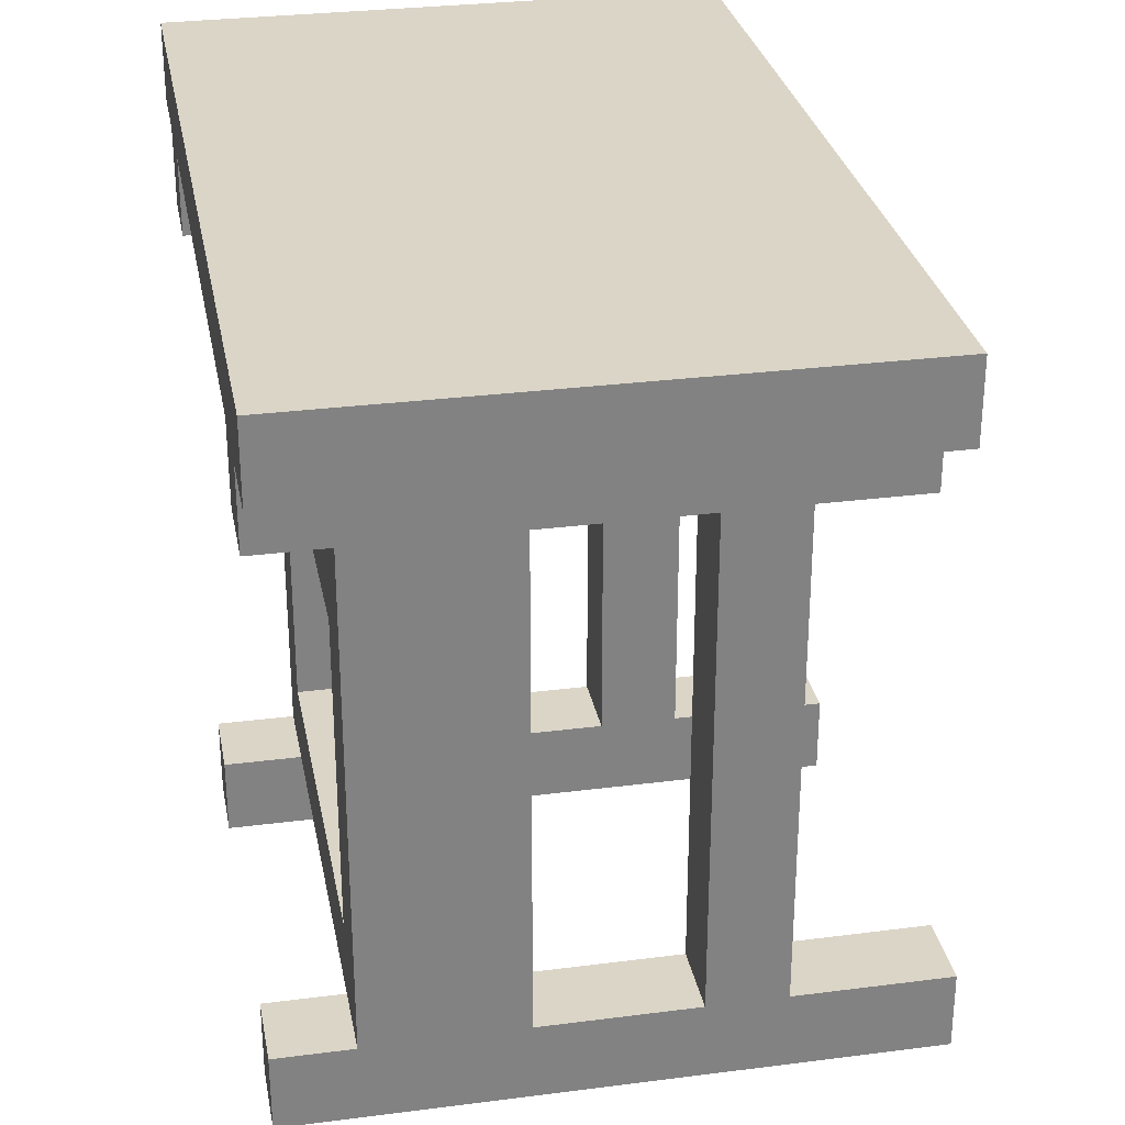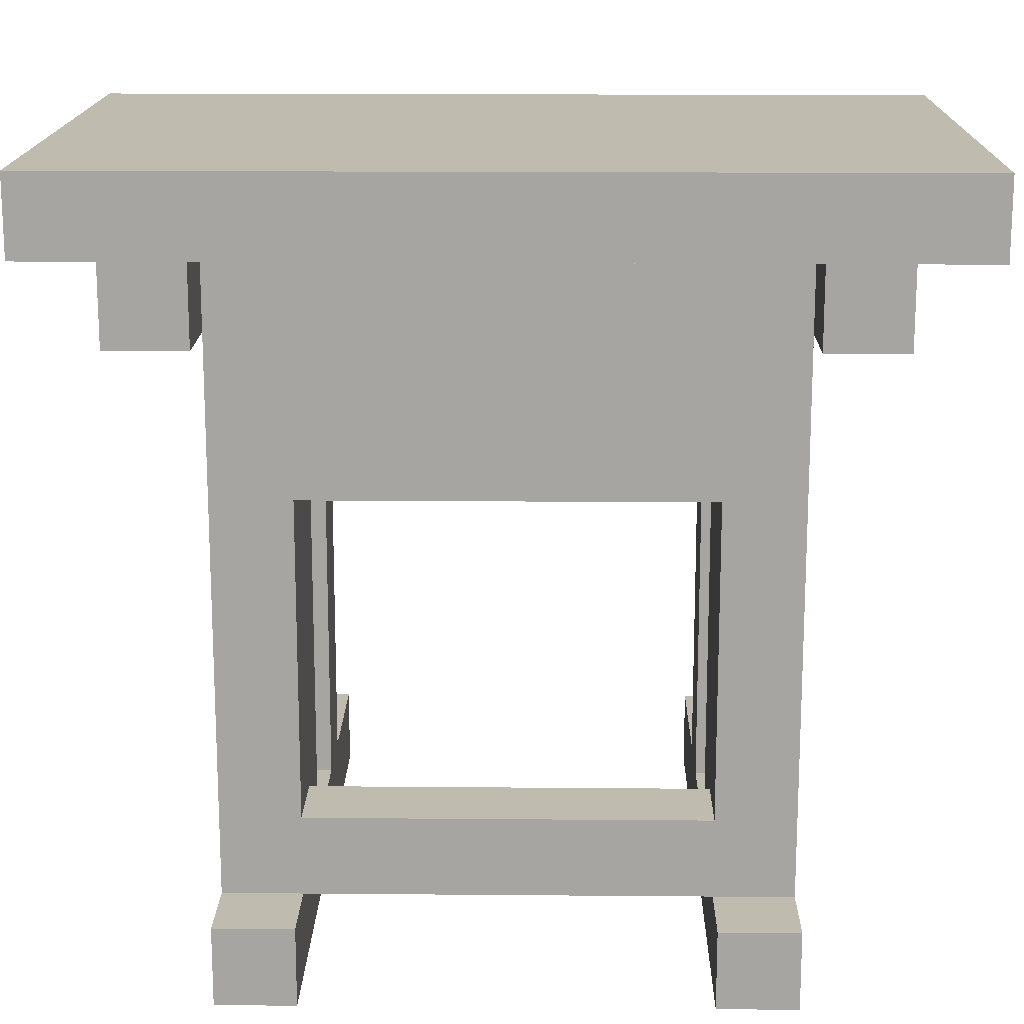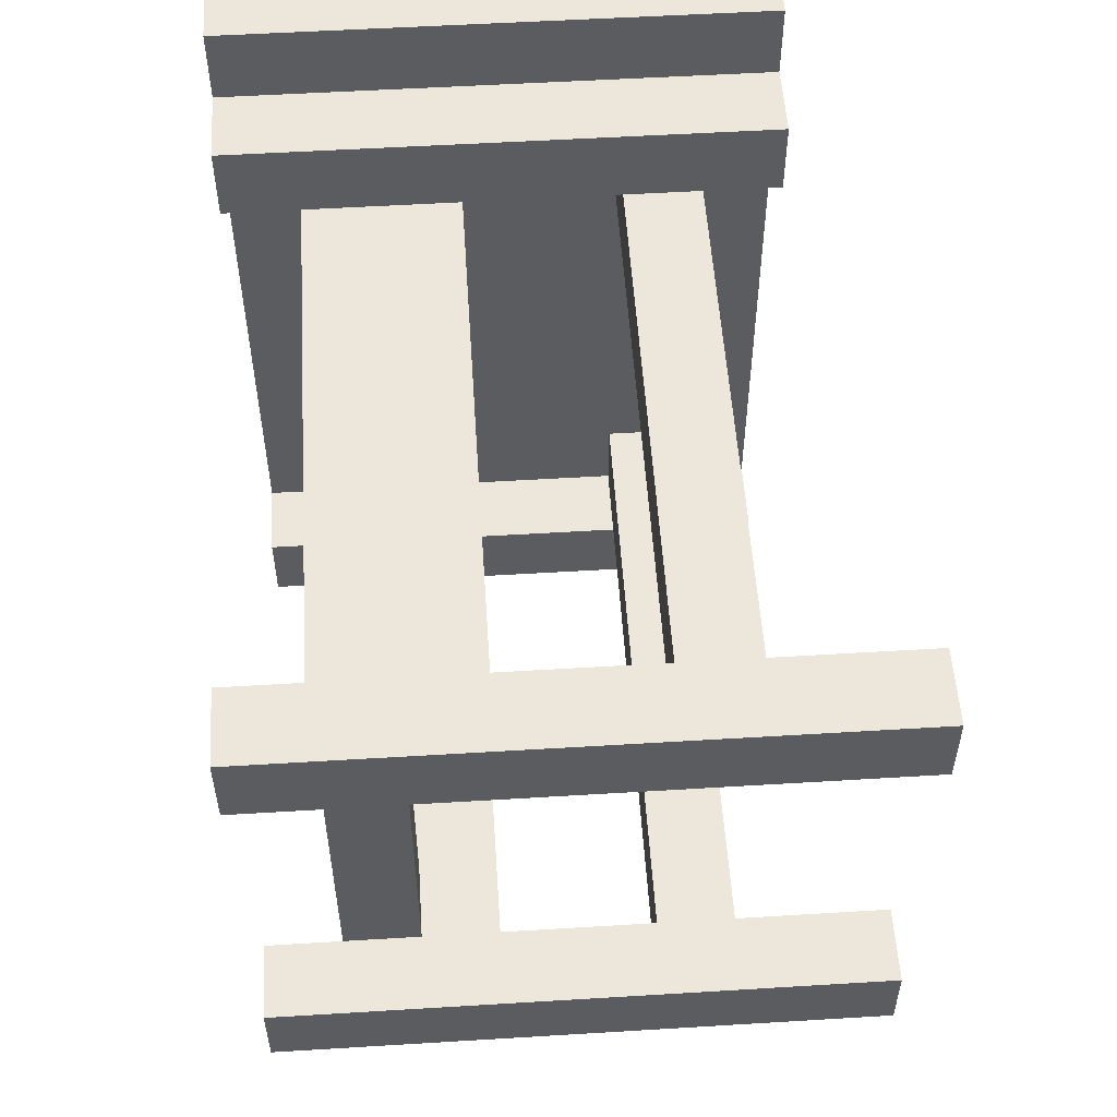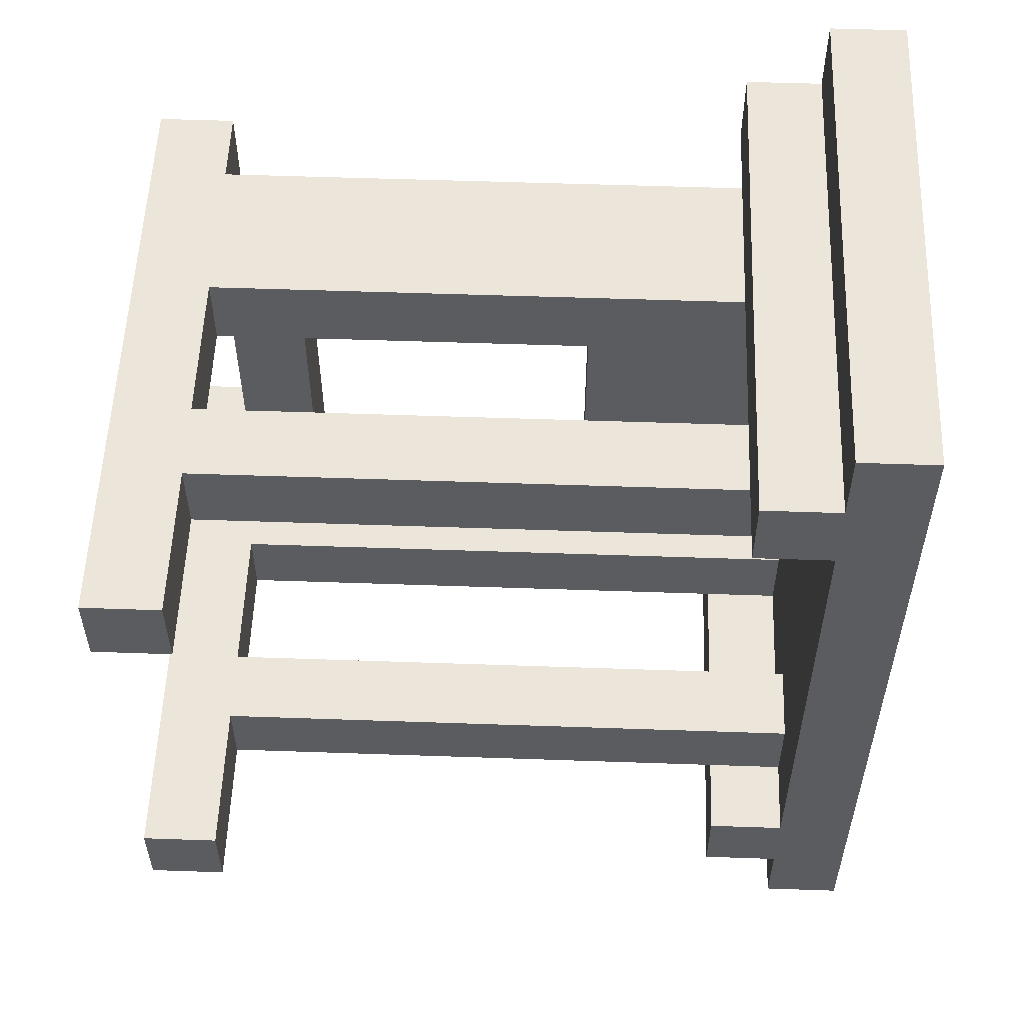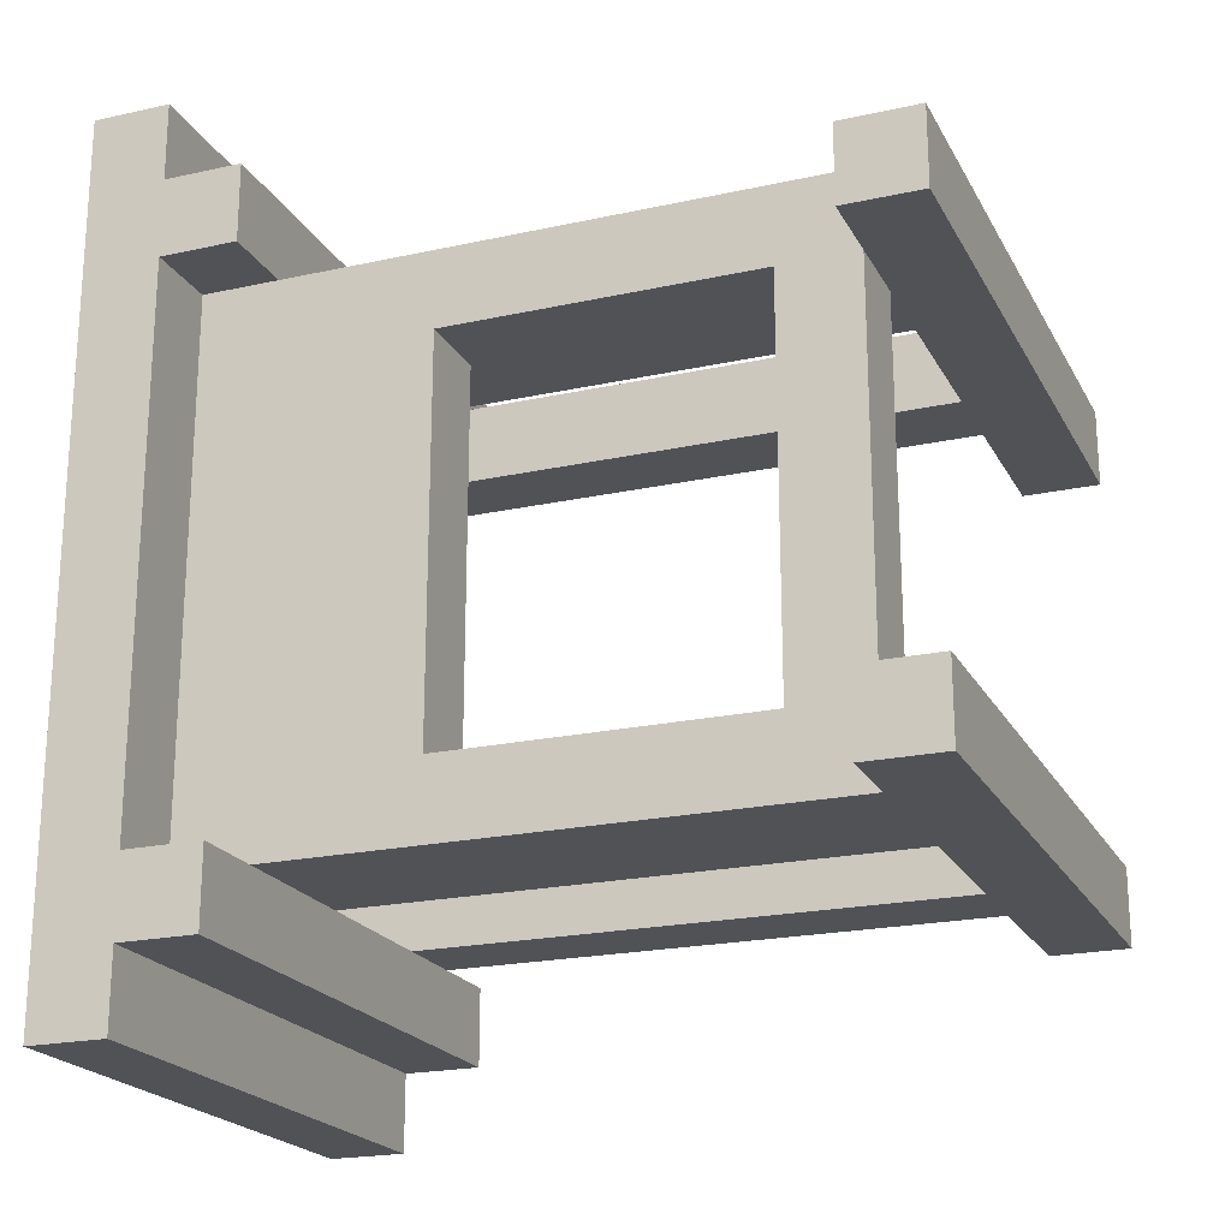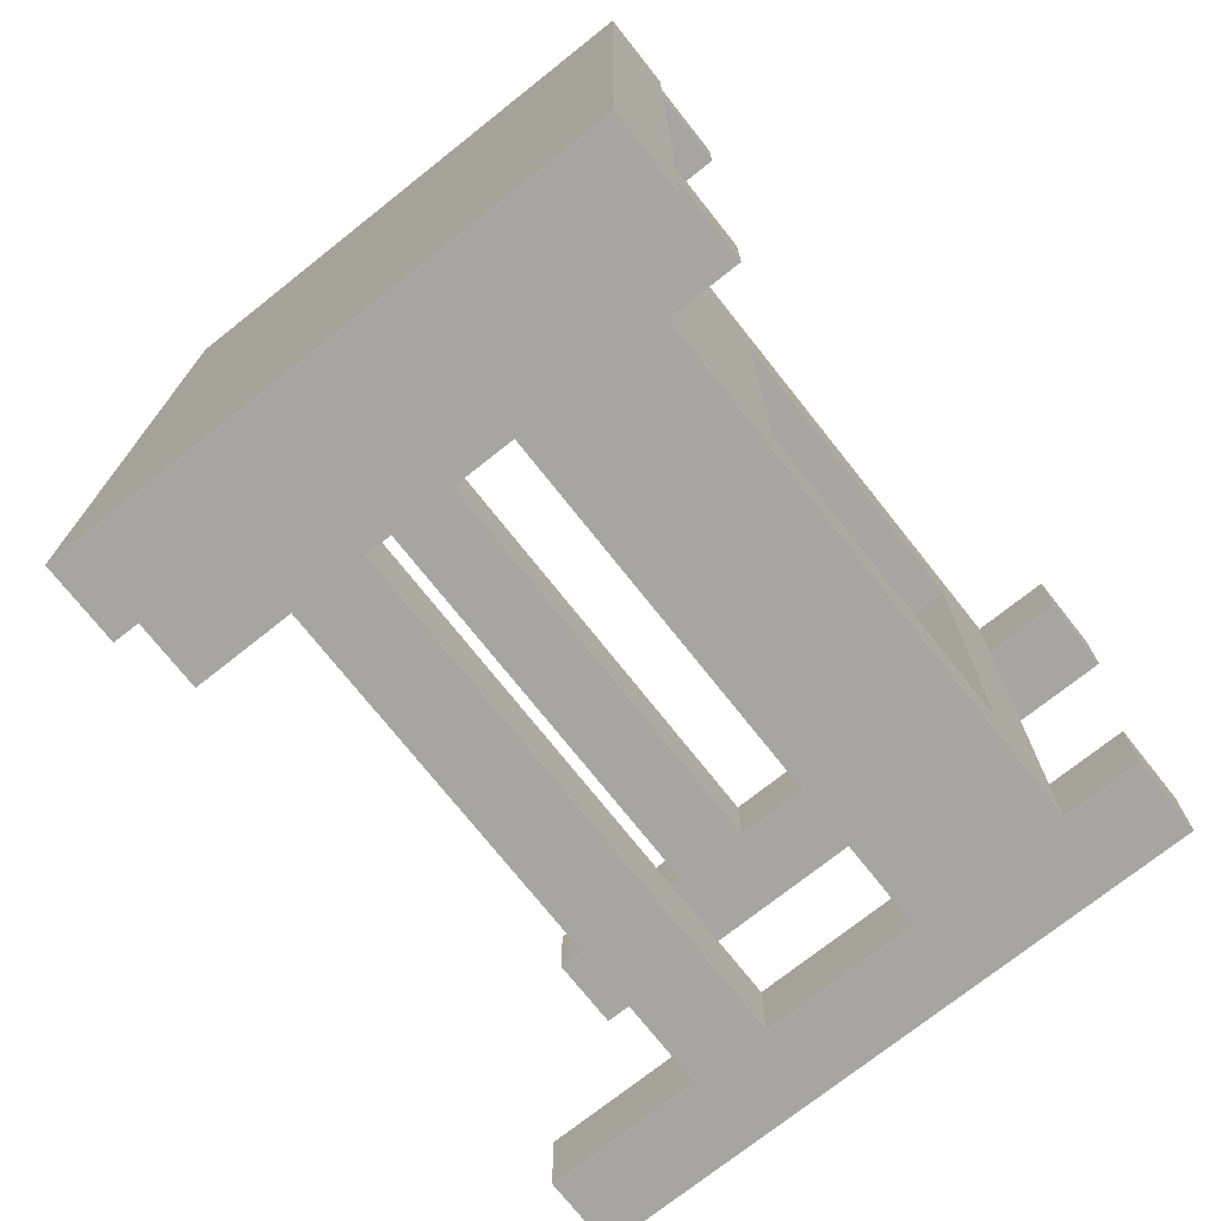
<metadata>
{"format":"obj","ext":"obj","renderer":"f3d","projection":"perspective","resolution":1024,"background":"white","views":[{"elev":29.6,"azim":-10.7,"up":"+Y"},{"elev":16.2,"azim":-89.0,"up":"+Y"},{"elev":54.1,"azim":-3.7,"up":"+Z"},{"elev":55.2,"azim":92.1,"up":"+Z"},{"elev":-21.1,"azim":-68.5,"up":"+Z"},{"elev":-73.8,"azim":-141.6,"up":"+Z"}]}
</metadata>
<code>
o
v -1.4 0.1 1.8
v -1.4 0.1 1.7
v -1.4 0.1 1.2
v -1.4 0.1 1.1
v -1.4 0.2 1.8
v -1.4 0.2 1.7
v -1.4 0.2 1.2
v -1.4 0.2 1.1
v -1.4 0.9 1.9
v -1.4 0.9 1.8
v -1.4 0.9 1.1
v -1.4 0.9 1
v -1.4 1 2
v -1.4 1 1.9
v -1.4 1 1.8
v -1.4 1 1.1
v -1.4 1 1
v -1.4 1 0.9
v -1.4 1.1 2
v -1.4 1.1 0.9
v -1.3 0.2 1.8
v -1.3 0.2 1.7
v -1.3 0.2 1.2
v -1.3 0.2 1.1
v -1.3 0.3 1.7
v -1.3 0.3 1.2
v -1.3 0.7 1.7
v -1.3 0.7 1.2
v -1.3 0.8 1.7
v -1.3 0.8 1.2
v -1.3 0.9 1.8
v -1.3 0.9 1.1
v -1.3 1 1.8
v -1.3 1 1.7
v -1.3 1 1.2
v -1.3 1 1.1
v -0.9 0.2 1.8
v -0.9 0.2 1.7
v -0.9 0.2 1.2
v -0.9 0.2 1.1
v -0.9 0.9 1.8
v -0.9 0.9 1.1
v -0.9 1 1.8
v -0.9 1 1.7
v -0.9 1 1.2
v -0.9 1 1.1
v -1.2 0.2 1.7
v -1.2 0.2 1.2
v -1.2 0.3 1.7
v -1.2 0.3 1.2
v -1.2 0.7 1.7
v -1.2 0.7 1.2
v -1.2 0.8 1.7
v -1.2 0.8 1.2
v -1.2 1 1.7
v -1.2 1 1.2
v -1.1 0.2 1.8
v -1.1 0.2 1.7
v -1.1 0.2 1.2
v -1.1 0.2 1.1
v -1.1 0.9 1.8
v -1.1 0.9 1.1
v -1.1 1 1.8
v -1.1 1 1.7
v -1.1 1 1.2
v -1.1 1 1.1
v -0.8 0.2 1.8
v -0.8 0.2 1.7
v -0.8 0.2 1.2
v -0.8 0.2 1.1
v -0.8 0.9 1.8
v -0.8 0.9 1.1
v -0.8 1 1.8
v -0.8 1 1.7
v -0.8 1 1.2
v -0.8 1 1.1
v -0.7 0.9 1.9
v -0.7 0.9 1.8
v -0.7 0.9 1.1
v -0.7 0.9 1
v -0.7 1 2
v -0.7 1 1.9
v -0.7 1 1.8
v -0.7 1 1.1
v -0.7 1 1
v -0.7 1 0.9
v -0.7 1.1 2
v -0.7 1.1 0.9
v -0.6 0.1 1.8
v -0.6 0.1 1.7
v -0.6 0.1 1.2
v -0.6 0.1 1.1
v -0.6 0.2 1.8
v -0.6 0.2 1.7
v -0.6 0.2 1.2
v -0.6 0.2 1.1
v -1.4 1 2
v -1.4 1.1 2
v -0.7 1 2
v -0.7 1.1 2
v -1.4 0.9 1.9
v -1.4 1 1.9
v -0.7 0.9 1.9
v -0.7 1 1.9
v -1.4 0.1 1.8
v -1.4 0.2 1.8
v -1.3 0.2 1.8
v -1.3 0.9 1.8
v -1.1 0.2 1.8
v -1.1 0.9 1.8
v -0.9 0.2 1.8
v -0.9 0.9 1.8
v -0.8 0.2 1.8
v -0.8 0.9 1.8
v -0.6 0.1 1.8
v -0.6 0.2 1.8
v -1.4 0.1 1.2
v -1.4 0.2 1.2
v -1.3 0.2 1.2
v -1.3 0.3 1.2
v -1.3 0.7 1.2
v -1.2 0.2 1.2
v -1.2 0.3 1.2
v -1.2 0.7 1.2
v -1.2 0.8 1.2
v -1.2 1 1.2
v -1.1 0.2 1.2
v -1.1 1 1.2
v -0.9 0.2 1.2
v -0.9 1 1.2
v -0.8 0.2 1.2
v -0.8 1 1.2
v -0.6 0.1 1.2
v -0.6 0.2 1.2
v -1.4 0.9 1.1
v -1.4 1 1.1
v -1.3 0.9 1.1
v -1.3 1 1.1
v -1.1 0.9 1.1
v -1.1 1 1.1
v -0.9 0.9 1.1
v -0.9 1 1.1
v -0.8 0.9 1.1
v -0.8 1 1.1
v -0.7 0.9 1.1
v -0.7 1 1.1
v -1.4 0.9 1.8
v -1.4 1 1.8
v -1.3 0.9 1.8
v -1.3 1 1.8
v -1.1 0.9 1.8
v -1.1 1 1.8
v -0.9 0.9 1.8
v -0.9 1 1.8
v -0.8 0.9 1.8
v -0.8 1 1.8
v -0.7 0.9 1.8
v -0.7 1 1.8
v -1.4 0.1 1.7
v -1.4 0.2 1.7
v -1.3 0.2 1.7
v -1.3 0.3 1.7
v -1.3 0.7 1.7
v -1.2 0.2 1.7
v -1.2 0.3 1.7
v -1.2 0.7 1.7
v -1.2 0.8 1.7
v -1.2 1 1.7
v -1.1 0.2 1.7
v -1.1 1 1.7
v -0.9 0.2 1.7
v -0.9 1 1.7
v -0.8 0.2 1.7
v -0.8 1 1.7
v -0.6 0.1 1.7
v -0.6 0.2 1.7
v -1.4 0.1 1.1
v -1.4 0.2 1.1
v -1.3 0.2 1.1
v -1.3 0.9 1.1
v -1.1 0.2 1.1
v -1.1 0.9 1.1
v -0.9 0.2 1.1
v -0.9 0.9 1.1
v -0.8 0.2 1.1
v -0.8 0.9 1.1
v -0.6 0.1 1.1
v -0.6 0.2 1.1
v -1.4 0.9 1
v -1.4 1 1
v -0.7 0.9 1
v -0.7 1 1
v -1.4 1 0.9
v -1.4 1.1 0.9
v -0.7 1 0.9
v -0.7 1.1 0.9
v -1.4 0.1 1.8
v -0.6 0.1 1.8
v -1.4 0.1 1.7
v -0.6 0.1 1.7
v -1.4 0.1 1.2
v -0.6 0.1 1.2
v -1.4 0.1 1.1
v -0.6 0.1 1.1
v -1.3 0.2 1.7
v -1.2 0.2 1.7
v -1.3 0.2 1.2
v -1.2 0.2 1.2
v -1.3 0.7 1.7
v -1.2 0.7 1.7
v -1.3 0.7 1.2
v -1.2 0.7 1.2
v -1.4 0.9 1.9
v -0.7 0.9 1.9
v -1.4 0.9 1.8
v -1.3 0.9 1.8
v -1.1 0.9 1.8
v -0.9 0.9 1.8
v -0.8 0.9 1.8
v -0.7 0.9 1.8
v -1.4 0.9 1.1
v -1.3 0.9 1.1
v -1.1 0.9 1.1
v -0.9 0.9 1.1
v -0.8 0.9 1.1
v -0.7 0.9 1.1
v -1.4 0.9 1
v -0.7 0.9 1
v -1.4 1 2
v -0.7 1 2
v -1.4 1 1.9
v -0.7 1 1.9
v -1.4 1 1.8
v -1.3 1 1.8
v -1.1 1 1.8
v -0.9 1 1.8
v -0.8 1 1.8
v -0.7 1 1.8
v -1.3 1 1.7
v -1.2 1 1.7
v -1.1 1 1.7
v -0.9 1 1.7
v -0.8 1 1.7
v -1.3 1 1.2
v -1.2 1 1.2
v -1.1 1 1.2
v -0.9 1 1.2
v -0.8 1 1.2
v -1.4 1 1.1
v -1.3 1 1.1
v -1.1 1 1.1
v -0.9 1 1.1
v -0.8 1 1.1
v -0.7 1 1.1
v -1.4 1 1
v -0.7 1 1
v -1.4 1 0.9
v -0.7 1 0.9
v -1.4 0.2 1.8
v -1.3 0.2 1.8
v -1.1 0.2 1.8
v -0.9 0.2 1.8
v -0.8 0.2 1.8
v -0.6 0.2 1.8
v -1.4 0.2 1.7
v -1.3 0.2 1.7
v -1.1 0.2 1.7
v -0.9 0.2 1.7
v -0.8 0.2 1.7
v -0.6 0.2 1.7
v -1.4 0.2 1.2
v -1.3 0.2 1.2
v -1.1 0.2 1.2
v -0.9 0.2 1.2
v -0.8 0.2 1.2
v -0.6 0.2 1.2
v -1.4 0.2 1.1
v -1.3 0.2 1.1
v -1.1 0.2 1.1
v -0.9 0.2 1.1
v -0.8 0.2 1.1
v -0.6 0.2 1.1
v -1.3 0.3 1.7
v -1.2 0.3 1.7
v -1.3 0.3 1.2
v -1.2 0.3 1.2
v -1.4 1.1 2
v -0.7 1.1 2
v -1.4 1.1 0.9
v -0.7 1.1 0.9
f 5 2 1
f 6 2 5
f 7 4 3
f 8 4 7
f 14 10 9
f 15 10 14
f 16 12 11
f 17 12 16
f 19 15 14
f 19 18 17
f 19 17 16
f 19 16 15
f 19 14 13
f 20 18 19
f 25 22 21
f 25 24 23
f 25 23 22
f 26 24 25
f 27 25 21
f 28 24 26
f 29 27 21
f 29 28 27
f 30 24 28
f 30 28 29
f 31 29 21
f 32 24 30
f 33 29 31
f 34 30 29
f 34 29 33
f 35 32 30
f 35 30 34
f 36 32 35
f 41 38 37
f 42 40 39
f 43 38 41
f 44 38 43
f 45 42 39
f 46 42 45
f 47 48 49
f 49 48 50
f 51 52 53
f 53 52 54
f 53 54 55
f 55 54 56
f 57 58 61
f 59 60 62
f 61 58 63
f 63 58 64
f 59 62 65
f 65 62 66
f 67 68 71
f 69 70 72
f 71 68 73
f 73 68 74
f 69 72 75
f 75 72 76
f 77 78 82
f 82 78 83
f 79 80 84
f 84 80 85
f 82 83 87
f 85 86 87
f 84 85 87
f 83 84 87
f 81 82 87
f 87 86 88
f 89 90 93
f 93 90 94
f 91 92 95
f 95 92 96
f 99 98 97
f 100 98 99
f 103 102 101
f 104 102 103
f 107 106 105
f 109 107 105
f 109 108 107
f 110 108 109
f 111 109 105
f 113 111 105
f 113 112 111
f 114 112 113
f 115 113 105
f 116 113 115
f 119 118 117
f 122 119 117
f 123 121 120
f 124 121 123
f 127 122 117
f 127 126 125
f 127 125 124
f 127 124 123
f 127 123 122
f 128 126 127
f 129 127 117
f 131 129 117
f 131 130 129
f 132 130 131
f 133 131 117
f 134 131 133
f 137 136 135
f 138 136 137
f 141 140 139
f 142 140 141
f 145 144 143
f 146 144 145
f 147 148 149
f 149 148 150
f 151 152 153
f 153 152 154
f 155 156 157
f 157 156 158
f 159 160 161
f 159 161 164
f 162 163 165
f 165 163 166
f 159 164 169
f 167 168 169
f 166 167 169
f 165 166 169
f 164 165 169
f 169 168 170
f 159 169 171
f 159 171 173
f 171 172 173
f 173 172 174
f 159 173 175
f 175 173 176
f 177 178 179
f 177 179 181
f 179 180 181
f 181 180 182
f 177 181 183
f 177 183 185
f 183 184 185
f 185 184 186
f 177 185 187
f 187 185 188
f 189 190 191
f 191 190 192
f 193 194 195
f 195 194 196
f 199 198 197
f 200 198 199
f 203 202 201
f 204 202 203
f 207 206 205
f 208 206 207
f 211 210 209
f 212 210 211
f 215 214 213
f 216 214 215
f 217 214 216
f 218 214 217
f 219 214 218
f 220 214 219
f 227 222 221
f 227 226 225
f 227 225 224
f 227 224 223
f 227 223 222
f 228 226 227
f 231 230 229
f 232 230 231
f 239 234 233
f 241 236 235
f 242 236 241
f 243 238 237
f 244 239 233
f 245 242 241
f 245 243 242
f 245 241 240
f 246 243 245
f 247 243 246
f 248 238 243
f 248 243 247
f 249 244 233
f 250 244 249
f 251 247 246
f 252 247 251
f 253 238 248
f 254 238 253
f 257 256 255
f 258 256 257
f 259 260 265
f 265 260 266
f 261 262 267
f 267 262 268
f 263 264 269
f 269 264 270
f 271 272 277
f 277 272 278
f 273 274 279
f 279 274 280
f 275 276 281
f 281 276 282
f 283 284 285
f 285 284 286
f 287 288 289
f 289 288 290

</code>
